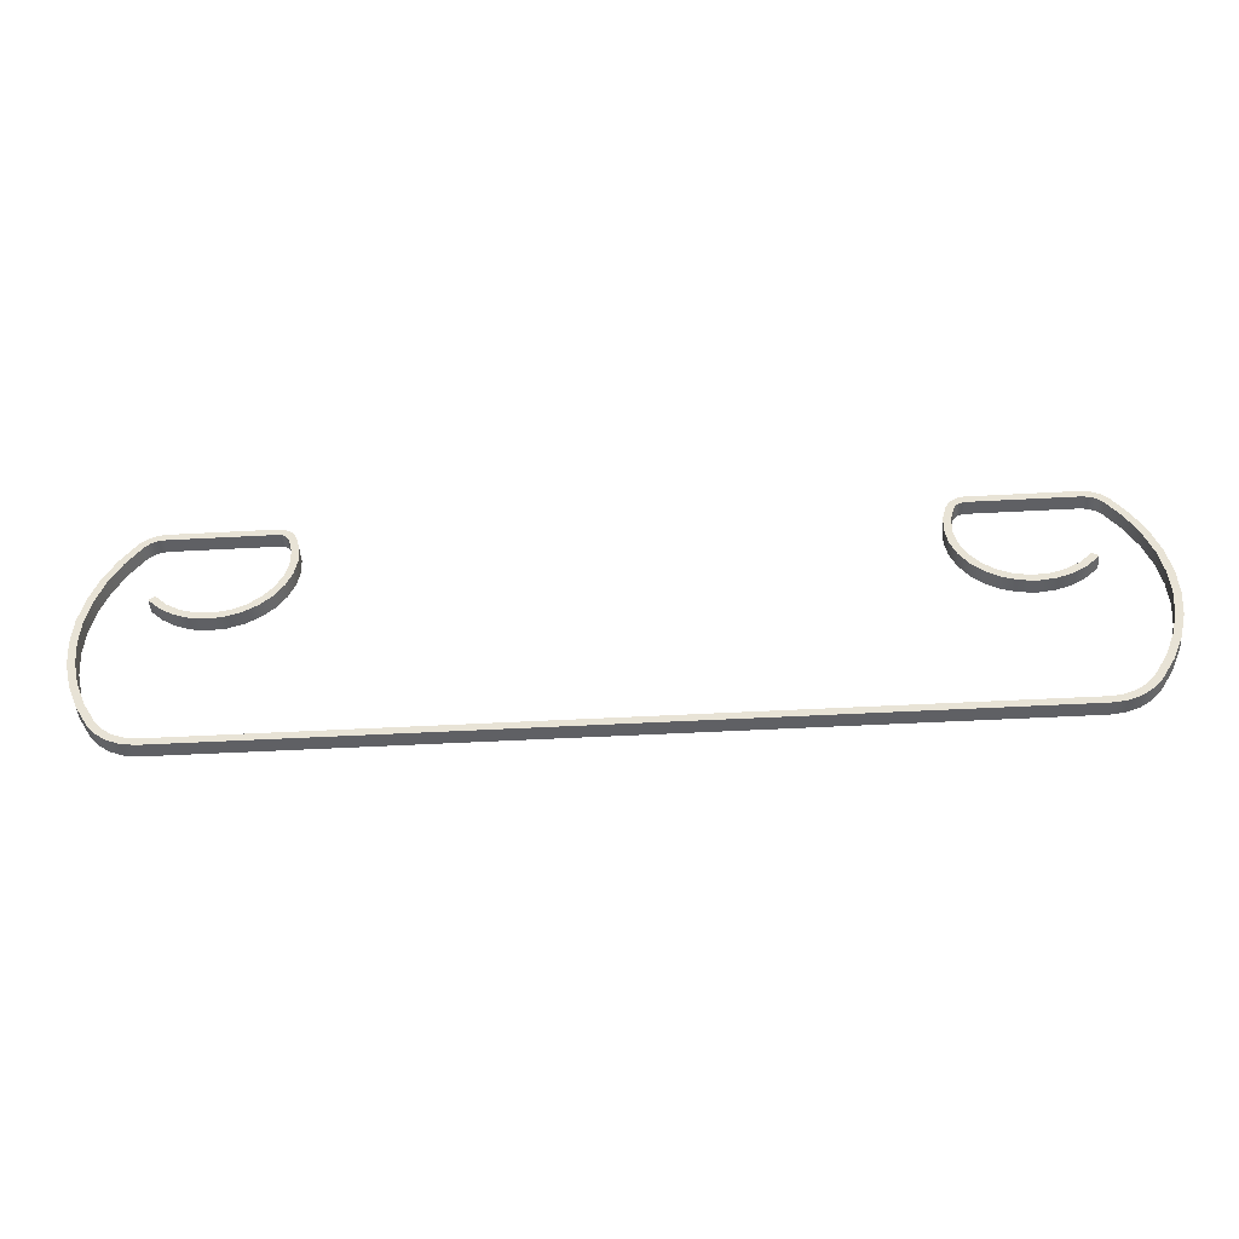
<metadata>
{"format":"obj","ext":"obj","renderer":"f3d","projection":"perspective","resolution":1024,"background":"white","views":[{"elev":-45.0,"azim":3.7,"up":"+Y"}]}
</metadata>
<code>
v -48.32 18.64 0
v -48.1 18.83 0
v -47.84 18.96 0
v -47.55 19 0
v -47.55 19 0.6
v -47.84 18.96 0.6
v -48.1 18.83 0.6
v -48.32 18.64 0.6
v -48.7 9.857 0
v -49.24 10.76 0
v -49.63 11.73 0
v -49.89 12.74 0
v -50 13.79 0
v -49.95 14.84 0
v -49.76 15.87 0
v -49.41 16.86 0
v -48.93 17.79 0
v -48.32 18.64 0
v -48.32 18.64 0.6
v -48.93 17.79 0.6
v -49.41 16.86 0.6
v -49.76 15.87 0.6
v -49.95 14.84 0.6
v -50 13.79 0.6
v -49.89 12.74 0.6
v -49.63 11.73 0.6
v -49.24 10.76 0.6
v -48.7 9.857 0.6
v -47.06 9 0
v -47.54 9.058 0
v -47.98 9.227 0
v -48.38 9.499 0
v -48.7 9.857 0
v -48.7 9.857 0.6
v -48.38 9.499 0.6
v -47.98 9.227 0.6
v -47.54 9.058 0.6
v -47.06 9 0.6
v -14 9 0
v -47.06 9 0
v -47.06 9 0.6
v -14 9 0.6
v -12.36 9.857 0
v -12.68 9.499 0
v -13.07 9.227 0
v -13.52 9.058 0
v -14 9 0
v -14 9 0.6
v -13.52 9.058 0.6
v -13.07 9.227 0.6
v -12.68 9.499 0.6
v -12.36 9.857 0.6
v -12.74 18.64 0
v -12.13 17.79 0
v -11.64 16.86 0
v -11.3 15.87 0
v -11.11 14.84 0
v -11.06 13.79 0
v -11.17 12.74 0
v -11.42 11.73 0
v -11.82 10.76 0
v -12.36 9.857 0
v -12.36 9.857 0.6
v -11.82 10.76 0.6
v -11.42 11.73 0.6
v -11.17 12.74 0.6
v -11.06 13.79 0.6
v -11.11 14.84 0.6
v -11.3 15.87 0.6
v -11.64 16.86 0.6
v -12.13 17.79 0.6
v -12.74 18.64 0.6
v -13.51 19 0
v -13.22 18.96 0
v -12.95 18.83 0
v -12.74 18.64 0
v -12.74 18.64 0.6
v -12.95 18.83 0.6
v -13.22 18.96 0.6
v -13.51 19 0.6
v -17.74 19 0
v -13.51 19 0
v -13.51 19 0.6
v -17.74 19 0.6
v -18.21 18.68 0
v -18.1 18.85 0
v -17.93 18.96 0
v -17.74 19 0
v -17.74 19 0.6
v -17.93 18.96 0.6
v -18.1 18.85 0.6
v -18.21 18.68 0.6
v -13.56 16 0
v -14.02 15.56 0
v -14.56 15.23 0
v -15.17 15.04 0
v -15.81 15 0
v -16.44 15.11 0
v -17.02 15.36 0
v -17.53 15.74 0
v -17.94 16.23 0
v -18.22 16.8 0
v -18.37 17.42 0
v -18.36 18.06 0
v -18.21 18.68 0
v -18.21 18.68 0.6
v -18.36 18.06 0.6
v -18.37 17.42 0.6
v -18.22 16.8 0.6
v -17.94 16.23 0.6
v -17.53 15.74 0.6
v -17.02 15.36 0.6
v -16.44 15.11 0.6
v -15.81 15 0.6
v -15.17 15.04 0.6
v -14.56 15.23 0.6
v -14.02 15.56 0.6
v -13.56 16 0.6
v -13.33 15.81 0
v -13.56 16 0
v -13.56 16 0.6
v -13.33 15.81 0.6
v -18.49 18.78 0
v -18.65 18.15 0
v -18.67 17.5 0
v -18.56 16.86 0
v -18.3 16.25 0
v -17.93 15.72 0
v -17.45 15.28 0
v -16.88 14.95 0
v -16.26 14.76 0
v -15.61 14.7 0
v -14.96 14.78 0
v -14.34 15 0
v -13.79 15.35 0
v -13.33 15.81 0
v -13.33 15.81 0.6
v -13.79 15.35 0.6
v -14.34 15 0.6
v -14.96 14.78 0.6
v -15.61 14.7 0.6
v -16.26 14.76 0.6
v -16.88 14.95 0.6
v -17.45 15.28 0.6
v -17.93 15.72 0.6
v -18.3 16.25 0.6
v -18.56 16.86 0.6
v -18.67 17.5 0.6
v -18.65 18.15 0.6
v -18.49 18.78 0.6
v -17.74 19.3 0
v -18.05 19.24 0
v -18.32 19.05 0
v -18.49 18.78 0
v -18.49 18.78 0.6
v -18.32 19.05 0.6
v -18.05 19.24 0.6
v -17.74 19.3 0.6
v -13.51 19.3 0
v -17.74 19.3 0
v -17.74 19.3 0.6
v -13.51 19.3 0.6
v -12.51 18.83 0
v -12.79 19.08 0
v -13.13 19.24 0
v -13.51 19.3 0
v -13.51 19.3 0.6
v -13.13 19.24 0.6
v -12.79 19.08 0.6
v -12.51 18.83 0.6
v -12.11 9.686 0
v -11.55 10.62 0
v -11.14 11.63 0
v -10.87 12.69 0
v -10.76 13.78 0
v -10.81 14.87 0
v -11.01 15.94 0
v -11.37 16.97 0
v -11.87 17.94 0
v -12.51 18.83 0
v -12.51 18.83 0.6
v -11.87 17.94 0.6
v -11.37 16.97 0.6
v -11.01 15.94 0.6
v -10.81 14.87 0.6
v -10.76 13.78 0.6
v -10.87 12.69 0.6
v -11.14 11.63 0.6
v -11.55 10.62 0.6
v -12.11 9.686 0.6
v -14 8.7 0
v -13.45 8.766 0
v -12.94 8.961 0
v -12.48 9.274 0
v -12.11 9.686 0
v -12.11 9.686 0.6
v -12.48 9.274 0.6
v -12.94 8.961 0.6
v -13.45 8.766 0.6
v -14 8.7 0.6
v -47.06 8.7 0
v -14 8.7 0
v -14 8.7 0.6
v -47.06 8.7 0.6
v -48.95 9.686 0
v -48.58 9.274 0
v -48.12 8.961 0
v -47.61 8.766 0
v -47.06 8.7 0
v -47.06 8.7 0.6
v -47.61 8.766 0.6
v -48.12 8.961 0.6
v -48.58 9.274 0.6
v -48.95 9.686 0.6
v -48.55 18.83 0
v -49.19 17.94 0
v -49.69 16.97 0
v -50.05 15.94 0
v -50.25 14.87 0
v -50.3 13.78 0
v -50.19 12.69 0
v -49.92 11.63 0
v -49.5 10.62 0
v -48.95 9.686 0
v -48.95 9.686 0.6
v -49.5 10.62 0.6
v -49.92 11.63 0.6
v -50.19 12.69 0.6
v -50.3 13.78 0.6
v -50.25 14.87 0.6
v -50.05 15.94 0.6
v -49.69 16.97 0.6
v -49.19 17.94 0.6
v -48.55 18.83 0.6
v -47.55 19.3 0
v -47.93 19.24 0
v -48.27 19.08 0
v -48.55 18.83 0
v -48.55 18.83 0.6
v -48.27 19.08 0.6
v -47.93 19.24 0.6
v -47.55 19.3 0.6
v -43.32 19.3 0
v -47.55 19.3 0
v -47.55 19.3 0.6
v -43.32 19.3 0.6
v -42.57 18.78 0
v -42.74 19.05 0
v -43.01 19.24 0
v -43.32 19.3 0
v -43.32 19.3 0.6
v -43.01 19.24 0.6
v -42.74 19.05 0.6
v -42.57 18.78 0.6
v -47.73 15.81 0
v -47.27 15.35 0
v -46.72 15 0
v -46.1 14.78 0
v -45.45 14.7 0
v -44.8 14.76 0
v -44.18 14.95 0
v -43.61 15.28 0
v -43.13 15.72 0
v -42.75 16.25 0
v -42.5 16.86 0
v -42.38 17.5 0
v -42.41 18.15 0
v -42.57 18.78 0
v -42.57 18.78 0.6
v -42.41 18.15 0.6
v -42.38 17.5 0.6
v -42.5 16.86 0.6
v -42.75 16.25 0.6
v -43.13 15.72 0.6
v -43.61 15.28 0.6
v -44.18 14.95 0.6
v -44.8 14.76 0.6
v -45.45 14.7 0.6
v -46.1 14.78 0.6
v -46.72 15 0.6
v -47.27 15.35 0.6
v -47.73 15.81 0.6
v -47.5 16 0
v -47.73 15.81 0
v -47.73 15.81 0.6
v -47.5 16 0.6
v -42.85 18.68 0
v -42.7 18.06 0
v -42.69 17.42 0
v -42.83 16.8 0
v -43.12 16.23 0
v -43.53 15.74 0
v -44.04 15.36 0
v -44.62 15.11 0
v -45.25 15 0
v -45.89 15.04 0
v -46.49 15.23 0
v -47.04 15.56 0
v -47.5 16 0
v -47.5 16 0.6
v -47.04 15.56 0.6
v -46.49 15.23 0.6
v -45.89 15.04 0.6
v -45.25 15 0.6
v -44.62 15.11 0.6
v -44.04 15.36 0.6
v -43.53 15.74 0.6
v -43.12 16.23 0.6
v -42.83 16.8 0.6
v -42.69 17.42 0.6
v -42.7 18.06 0.6
v -42.85 18.68 0.6
v -43.32 19 0
v -43.12 18.96 0
v -42.96 18.85 0
v -42.85 18.68 0
v -42.85 18.68 0.6
v -42.96 18.85 0.6
v -43.12 18.96 0.6
v -43.32 19 0.6
v -47.55 19 0
v -43.32 19 0
v -43.32 19 0.6
v -47.55 19 0.6
v -47.55 19 0.6
v -43.32 19 0.6
v -43.12 18.96 0.6
v -42.96 18.85 0.6
v -42.85 18.68 0.6
v -42.7 18.06 0.6
v -42.69 17.42 0.6
v -42.83 16.8 0.6
v -43.12 16.23 0.6
v -43.53 15.74 0.6
v -44.04 15.36 0.6
v -44.62 15.11 0.6
v -45.25 15 0.6
v -45.89 15.04 0.6
v -46.49 15.23 0.6
v -47.04 15.56 0.6
v -47.5 16 0.6
v -47.73 15.81 0.6
v -47.27 15.35 0.6
v -46.72 15 0.6
v -46.1 14.78 0.6
v -45.45 14.7 0.6
v -44.8 14.76 0.6
v -44.18 14.95 0.6
v -43.61 15.28 0.6
v -43.13 15.72 0.6
v -42.75 16.25 0.6
v -42.5 16.86 0.6
v -42.38 17.5 0.6
v -42.41 18.15 0.6
v -42.57 18.78 0.6
v -42.74 19.05 0.6
v -43.01 19.24 0.6
v -43.32 19.3 0.6
v -47.55 19.3 0.6
v -47.93 19.24 0.6
v -48.27 19.08 0.6
v -48.55 18.83 0.6
v -49.19 17.94 0.6
v -49.69 16.97 0.6
v -50.05 15.94 0.6
v -50.25 14.87 0.6
v -50.3 13.78 0.6
v -50.19 12.69 0.6
v -49.92 11.63 0.6
v -49.5 10.62 0.6
v -48.95 9.686 0.6
v -48.58 9.274 0.6
v -48.12 8.961 0.6
v -47.61 8.766 0.6
v -47.06 8.7 0.6
v -14 8.7 0.6
v -13.45 8.766 0.6
v -12.94 8.961 0.6
v -12.48 9.274 0.6
v -12.11 9.686 0.6
v -11.55 10.62 0.6
v -11.14 11.63 0.6
v -10.87 12.69 0.6
v -10.76 13.78 0.6
v -10.81 14.87 0.6
v -11.01 15.94 0.6
v -11.37 16.97 0.6
v -11.87 17.94 0.6
v -12.51 18.83 0.6
v -12.79 19.08 0.6
v -13.13 19.24 0.6
v -13.51 19.3 0.6
v -17.74 19.3 0.6
v -18.05 19.24 0.6
v -18.32 19.05 0.6
v -18.49 18.78 0.6
v -18.65 18.15 0.6
v -18.67 17.5 0.6
v -18.56 16.86 0.6
v -18.3 16.25 0.6
v -17.93 15.72 0.6
v -17.45 15.28 0.6
v -16.88 14.95 0.6
v -16.26 14.76 0.6
v -15.61 14.7 0.6
v -14.96 14.78 0.6
v -14.34 15 0.6
v -13.79 15.35 0.6
v -13.33 15.81 0.6
v -13.56 16 0.6
v -14.02 15.56 0.6
v -14.56 15.23 0.6
v -15.17 15.04 0.6
v -15.81 15 0.6
v -16.44 15.11 0.6
v -17.02 15.36 0.6
v -17.53 15.74 0.6
v -17.94 16.23 0.6
v -18.22 16.8 0.6
v -18.37 17.42 0.6
v -18.36 18.06 0.6
v -18.21 18.68 0.6
v -18.1 18.85 0.6
v -17.93 18.96 0.6
v -17.74 19 0.6
v -13.51 19 0.6
v -13.22 18.96 0.6
v -12.95 18.83 0.6
v -12.74 18.64 0.6
v -12.13 17.79 0.6
v -11.64 16.86 0.6
v -11.3 15.87 0.6
v -11.11 14.84 0.6
v -11.06 13.79 0.6
v -11.17 12.74 0.6
v -11.42 11.73 0.6
v -11.82 10.76 0.6
v -12.36 9.857 0.6
v -12.68 9.499 0.6
v -13.07 9.227 0.6
v -13.52 9.058 0.6
v -14 9 0.6
v -47.06 9 0.6
v -47.54 9.058 0.6
v -47.98 9.227 0.6
v -48.38 9.499 0.6
v -48.7 9.857 0.6
v -49.24 10.76 0.6
v -49.63 11.73 0.6
v -49.89 12.74 0.6
v -50 13.79 0.6
v -49.95 14.84 0.6
v -49.76 15.87 0.6
v -49.41 16.86 0.6
v -48.93 17.79 0.6
v -48.32 18.64 0.6
v -48.1 18.83 0.6
v -47.84 18.96 0.6
v -43.32 19 0
v -47.55 19 0
v -47.84 18.96 0
v -48.1 18.83 0
v -48.32 18.64 0
v -48.93 17.79 0
v -49.41 16.86 0
v -49.76 15.87 0
v -49.95 14.84 0
v -50 13.79 0
v -49.89 12.74 0
v -49.63 11.73 0
v -49.24 10.76 0
v -48.7 9.857 0
v -48.38 9.499 0
v -47.98 9.227 0
v -47.54 9.058 0
v -47.06 9 0
v -14 9 0
v -13.52 9.058 0
v -13.07 9.227 0
v -12.68 9.499 0
v -12.36 9.857 0
v -11.82 10.76 0
v -11.42 11.73 0
v -11.17 12.74 0
v -11.06 13.79 0
v -11.11 14.84 0
v -11.3 15.87 0
v -11.64 16.86 0
v -12.13 17.79 0
v -12.74 18.64 0
v -12.95 18.83 0
v -13.22 18.96 0
v -13.51 19 0
v -17.74 19 0
v -17.93 18.96 0
v -18.1 18.85 0
v -18.21 18.68 0
v -18.36 18.06 0
v -18.37 17.42 0
v -18.22 16.8 0
v -17.94 16.23 0
v -17.53 15.74 0
v -17.02 15.36 0
v -16.44 15.11 0
v -15.81 15 0
v -15.17 15.04 0
v -14.56 15.23 0
v -14.02 15.56 0
v -13.56 16 0
v -13.33 15.81 0
v -13.79 15.35 0
v -14.34 15 0
v -14.96 14.78 0
v -15.61 14.7 0
v -16.26 14.76 0
v -16.88 14.95 0
v -17.45 15.28 0
v -17.93 15.72 0
v -18.3 16.25 0
v -18.56 16.86 0
v -18.67 17.5 0
v -18.65 18.15 0
v -18.49 18.78 0
v -18.32 19.05 0
v -18.05 19.24 0
v -17.74 19.3 0
v -13.51 19.3 0
v -13.13 19.24 0
v -12.79 19.08 0
v -12.51 18.83 0
v -11.87 17.94 0
v -11.37 16.97 0
v -11.01 15.94 0
v -10.81 14.87 0
v -10.76 13.78 0
v -10.87 12.69 0
v -11.14 11.63 0
v -11.55 10.62 0
v -12.11 9.686 0
v -12.48 9.274 0
v -12.94 8.961 0
v -13.45 8.766 0
v -14 8.7 0
v -47.06 8.7 0
v -47.61 8.766 0
v -48.12 8.961 0
v -48.58 9.274 0
v -48.95 9.686 0
v -49.5 10.62 0
v -49.92 11.63 0
v -50.19 12.69 0
v -50.3 13.78 0
v -50.25 14.87 0
v -50.05 15.94 0
v -49.69 16.97 0
v -49.19 17.94 0
v -48.55 18.83 0
v -48.27 19.08 0
v -47.93 19.24 0
v -47.55 19.3 0
v -43.32 19.3 0
v -43.01 19.24 0
v -42.74 19.05 0
v -42.57 18.78 0
v -42.41 18.15 0
v -42.38 17.5 0
v -42.5 16.86 0
v -42.75 16.25 0
v -43.13 15.72 0
v -43.61 15.28 0
v -44.18 14.95 0
v -44.8 14.76 0
v -45.45 14.7 0
v -46.1 14.78 0
v -46.72 15 0
v -47.27 15.35 0
v -47.73 15.81 0
v -47.5 16 0
v -47.04 15.56 0
v -46.49 15.23 0
v -45.89 15.04 0
v -45.25 15 0
v -44.62 15.11 0
v -44.04 15.36 0
v -43.53 15.74 0
v -43.12 16.23 0
v -42.83 16.8 0
v -42.69 17.42 0
v -42.7 18.06 0
v -42.85 18.68 0
v -42.96 18.85 0
v -43.12 18.96 0
g 07698d90-e2a3-11ea-a676-54bf646e7e1f
f 8 1 7
f 7 1 2
f 7 2 6
f 6 2 3
f 6 3 5
f 5 3 4
g 076b62c6-e2a3-11ea-a33d-54bf646e7e1f
f 28 9 27
f 27 9 10
f 27 10 26
f 26 10 11
f 26 11 25
f 25 11 12
f 25 12 24
f 24 12 13
f 24 13 23
f 23 13 14
f 23 14 22
f 22 14 15
f 22 15 21
f 21 15 16
f 21 16 20
f 20 16 17
f 20 17 19
f 19 17 18
g 076d3800-e2a3-11ea-8b4b-54bf646e7e1f
f 38 29 37
f 37 29 30
f 37 30 36
f 36 30 31
f 36 31 35
f 35 31 32
f 35 32 34
f 34 32 33
g 076f3476-e2a3-11ea-abc5-54bf646e7e1f
f 39 40 42
f 42 40 41
g 077109ac-e2a3-11ea-8649-54bf646e7e1f
f 52 43 51
f 51 43 44
f 51 44 50
f 50 44 45
f 50 45 49
f 49 45 46
f 49 46 48
f 48 46 47
g 077305fe-e2a3-11ea-afcf-54bf646e7e1f
f 72 53 71
f 71 53 54
f 71 54 70
f 70 54 55
f 70 55 69
f 69 55 56
f 69 56 68
f 68 56 57
f 68 57 67
f 67 57 58
f 67 58 66
f 66 58 59
f 66 59 65
f 65 59 60
f 65 60 64
f 64 60 61
f 64 61 63
f 63 61 62
g 0774db34-e2a3-11ea-bee7-54bf646e7e1f
f 80 73 79
f 79 73 74
f 79 74 78
f 78 74 75
f 78 75 77
f 77 75 76
g 0776d78c-e2a3-11ea-b0f6-54bf646e7e1f
f 81 82 84
f 84 82 83
g 0778acbe-e2a3-11ea-8715-54bf646e7e1f
f 92 85 91
f 91 85 86
f 91 86 90
f 90 86 87
f 90 87 89
f 89 87 88
g 077a8200-e2a3-11ea-b026-54bf646e7e1f
f 118 93 117
f 117 93 94
f 117 94 116
f 116 94 95
f 116 95 115
f 115 95 96
f 115 96 114
f 114 96 97
f 114 97 113
f 113 97 98
f 113 98 112
f 112 98 99
f 112 99 111
f 111 99 100
f 111 100 110
f 110 100 101
f 110 101 109
f 109 101 102
f 109 102 108
f 108 102 103
f 108 103 107
f 107 103 104
f 107 104 106
f 106 104 105
g 077ca574-e2a3-11ea-87b4-54bf646e7e1f
f 119 120 122
f 122 120 121
g 077ec8e4-e2a3-11ea-bdde-54bf646e7e1f
f 150 123 149
f 149 123 124
f 149 124 148
f 148 124 125
f 148 125 147
f 147 125 126
f 147 126 146
f 146 126 127
f 146 127 145
f 145 127 128
f 145 128 144
f 144 128 129
f 144 129 143
f 143 129 130
f 143 130 142
f 142 130 131
f 142 131 141
f 141 131 132
f 141 132 140
f 140 132 133
f 140 133 139
f 139 133 134
f 139 134 138
f 138 134 135
f 138 135 137
f 137 135 136
g 0780ec52-e2a3-11ea-bebd-54bf646e7e1f
f 158 151 157
f 157 151 152
f 157 152 156
f 156 152 153
f 156 153 155
f 155 153 154
g 07830fbe-e2a3-11ea-bc50-54bf646e7e1f
f 159 160 162
f 162 160 161
g 0785332c-e2a3-11ea-bcf2-54bf646e7e1f
f 170 163 169
f 169 163 164
f 169 164 168
f 168 164 165
f 168 165 167
f 167 165 166
g 0787569a-e2a3-11ea-a404-54bf646e7e1f
f 190 171 189
f 189 171 172
f 189 172 188
f 188 172 173
f 188 173 187
f 187 173 174
f 187 174 186
f 186 174 175
f 186 175 185
f 185 175 176
f 185 176 184
f 184 176 177
f 184 177 183
f 183 177 178
f 183 178 182
f 182 178 179
f 182 179 181
f 181 179 180
g 0789a0e8-e2a3-11ea-a45a-54bf646e7e1f
f 200 191 199
f 199 191 192
f 199 192 198
f 198 192 193
f 198 193 197
f 197 193 194
f 197 194 196
f 196 194 195
g 078beb76-e2a3-11ea-a751-54bf646e7e1f
f 201 202 204
f 204 202 203
g 078e35fa-e2a3-11ea-91d9-54bf646e7e1f
f 214 205 213
f 213 205 206
f 213 206 212
f 212 206 207
f 212 207 211
f 211 207 208
f 211 208 210
f 210 208 209
g 07908086-e2a3-11ea-a558-54bf646e7e1f
f 234 215 233
f 233 215 216
f 233 216 232
f 232 216 217
f 232 217 231
f 231 217 218
f 231 218 230
f 230 218 219
f 230 219 229
f 229 219 220
f 229 220 228
f 228 220 221
f 228 221 227
f 227 221 222
f 227 222 226
f 226 222 223
f 226 223 225
f 225 223 224
g 0792cb3a-e2a3-11ea-bed0-54bf646e7e1f
f 242 235 241
f 241 235 236
f 241 236 240
f 240 236 237
f 240 237 239
f 239 237 238
g 07953cf6-e2a3-11ea-a02b-54bf646e7e1f
f 243 244 246
f 246 244 245
g 07984b12-e2a3-11ea-8098-54bf646e7e1f
f 254 247 253
f 253 247 248
f 253 248 252
f 252 248 249
f 252 249 251
f 251 249 250
g 079ae3d2-e2a3-11ea-a917-54bf646e7e1f
f 282 255 281
f 281 255 256
f 281 256 280
f 280 256 257
f 280 257 279
f 279 257 258
f 279 258 278
f 278 258 259
f 278 259 277
f 277 259 260
f 277 260 276
f 276 260 261
f 276 261 275
f 275 261 262
f 275 262 274
f 274 262 263
f 274 263 273
f 273 263 264
f 273 264 272
f 272 264 265
f 272 265 271
f 271 265 266
f 271 266 270
f 270 266 267
f 270 267 269
f 269 267 268
g 079d7c66-e2a3-11ea-902f-54bf646e7e1f
f 283 284 286
f 286 284 285
g 07a014e8-e2a3-11ea-a8cb-54bf646e7e1f
f 312 287 311
f 311 287 288
f 311 288 310
f 310 288 289
f 310 289 309
f 309 289 290
f 309 290 308
f 308 290 291
f 308 291 307
f 307 291 292
f 307 292 306
f 306 292 293
f 306 293 305
f 305 293 294
f 305 294 304
f 304 294 295
f 304 295 303
f 303 295 296
f 303 296 302
f 302 296 297
f 302 297 301
f 301 297 298
f 301 298 300
f 300 298 299
g 07a2ad9a-e2a3-11ea-a246-54bf646e7e1f
f 320 313 319
f 319 313 314
f 319 314 318
f 318 314 315
f 318 315 317
f 317 315 316
g 07a5465c-e2a3-11ea-a55d-54bf646e7e1f
f 321 322 324
f 324 322 323
g 07a82d52-e2a3-11ea-a6ee-54bf646e7e1f
f 326 358 325
f 325 358 359
f 325 359 360
f 327 356 326
f 326 356 357
f 326 357 358
f 327 328 356
f 356 328 355
f 355 328 329
f 355 329 354
f 354 329 330
f 354 330 353
f 353 330 331
f 353 331 352
f 352 331 332
f 352 332 351
f 351 332 333
f 351 333 350
f 350 333 334
f 350 334 335
f 350 335 349
f 349 335 336
f 349 336 348
f 348 336 337
f 348 337 347
f 347 337 346
f 346 337 345
f 345 337 338
f 345 338 344
f 344 338 339
f 344 339 343
f 343 339 340
f 343 340 342
f 342 340 341
f 360 361 325
f 325 361 458
f 458 361 457
f 457 361 362
f 457 362 456
f 456 362 363
f 456 363 455
f 455 363 364
f 455 364 454
f 454 364 365
f 454 365 453
f 453 365 366
f 453 366 452
f 452 366 367
f 452 367 451
f 451 367 450
f 450 367 368
f 450 368 449
f 449 368 369
f 449 369 448
f 448 369 370
f 448 370 447
f 447 370 371
f 447 371 446
f 446 371 372
f 446 372 445
f 445 372 373
f 445 373 444
f 444 373 374
f 444 374 443
f 443 374 375
f 443 375 376
f 443 376 442
f 442 376 377
f 442 377 441
f 441 377 378
f 441 378 440
f 440 378 379
f 440 379 439
f 439 379 380
f 439 380 438
f 438 380 381
f 438 381 437
f 437 381 382
f 437 382 436
f 436 382 383
f 436 383 435
f 435 383 384
f 435 384 434
f 434 384 433
f 433 384 385
f 433 385 432
f 432 385 386
f 432 386 431
f 431 386 387
f 431 387 430
f 430 387 388
f 430 388 429
f 429 388 389
f 429 389 428
f 428 389 390
f 428 390 427
f 427 390 426
f 426 390 391
f 426 391 392
f 392 393 426
f 426 393 425
f 425 393 394
f 425 394 395
f 396 423 395
f 395 423 424
f 395 424 425
f 423 396 422
f 422 396 397
f 422 397 421
f 421 397 398
f 421 398 420
f 420 398 399
f 420 399 419
f 419 399 400
f 419 400 418
f 418 400 401
f 418 401 417
f 417 401 416
f 416 401 402
f 416 402 415
f 415 402 403
f 415 403 414
f 414 403 404
f 414 404 405
f 405 406 414
f 414 406 413
f 413 406 407
f 413 407 412
f 412 407 408
f 412 408 411
f 411 408 409
f 411 409 410
g 07ac2602-e2a3-11ea-bd14-54bf646e7e1f
f 460 561 459
f 459 561 562
f 459 562 563
f 461 558 460
f 460 558 559
f 460 559 560
f 461 462 558
f 558 462 557
f 557 462 463
f 557 463 556
f 556 463 464
f 556 464 555
f 555 464 465
f 555 465 554
f 554 465 466
f 554 466 553
f 553 466 467
f 553 467 552
f 552 467 468
f 552 468 469
f 552 469 551
f 551 469 470
f 551 470 550
f 550 470 471
f 550 471 549
f 549 471 472
f 549 472 548
f 548 472 473
f 548 473 547
f 547 473 474
f 547 474 546
f 546 474 475
f 546 475 545
f 545 475 476
f 545 476 544
f 544 476 477
f 544 477 543
f 543 477 542
f 542 477 478
f 542 478 541
f 541 478 479
f 541 479 540
f 540 479 480
f 540 480 539
f 539 480 481
f 539 481 538
f 538 481 482
f 538 482 537
f 537 482 483
f 537 483 536
f 536 483 484
f 536 484 535
f 535 484 485
f 535 485 486
f 535 486 534
f 534 486 487
f 534 487 533
f 533 487 488
f 533 488 532
f 532 488 489
f 532 489 531
f 531 489 490
f 531 490 530
f 530 490 491
f 530 491 529
f 529 491 492
f 529 492 493
f 494 526 493
f 493 526 527
f 493 527 528
f 495 524 494
f 494 524 525
f 494 525 526
f 495 496 524
f 524 496 523
f 523 496 497
f 523 497 522
f 522 497 498
f 522 498 521
f 521 498 499
f 521 499 520
f 520 499 500
f 520 500 519
f 519 500 501
f 519 501 518
f 518 501 502
f 518 502 503
f 518 503 517
f 517 503 504
f 517 504 516
f 516 504 505
f 516 505 515
f 515 505 514
f 514 505 513
f 513 505 506
f 513 506 512
f 512 506 507
f 512 507 511
f 511 507 508
f 511 508 510
f 510 508 509
f 528 529 493
f 560 561 460
f 564 591 563
f 563 591 592
f 563 592 459
f 591 564 590
f 590 564 565
f 590 565 589
f 589 565 566
f 589 566 588
f 588 566 567
f 588 567 587
f 587 567 568
f 587 568 586
f 586 568 569
f 586 569 585
f 585 569 584
f 584 569 570
f 584 570 583
f 583 570 571
f 583 571 582
f 582 571 572
f 582 572 573
f 573 574 582
f 582 574 581
f 581 574 575
f 581 575 580
f 580 575 576
f 580 576 579
f 579 576 577
f 579 577 578

</code>
